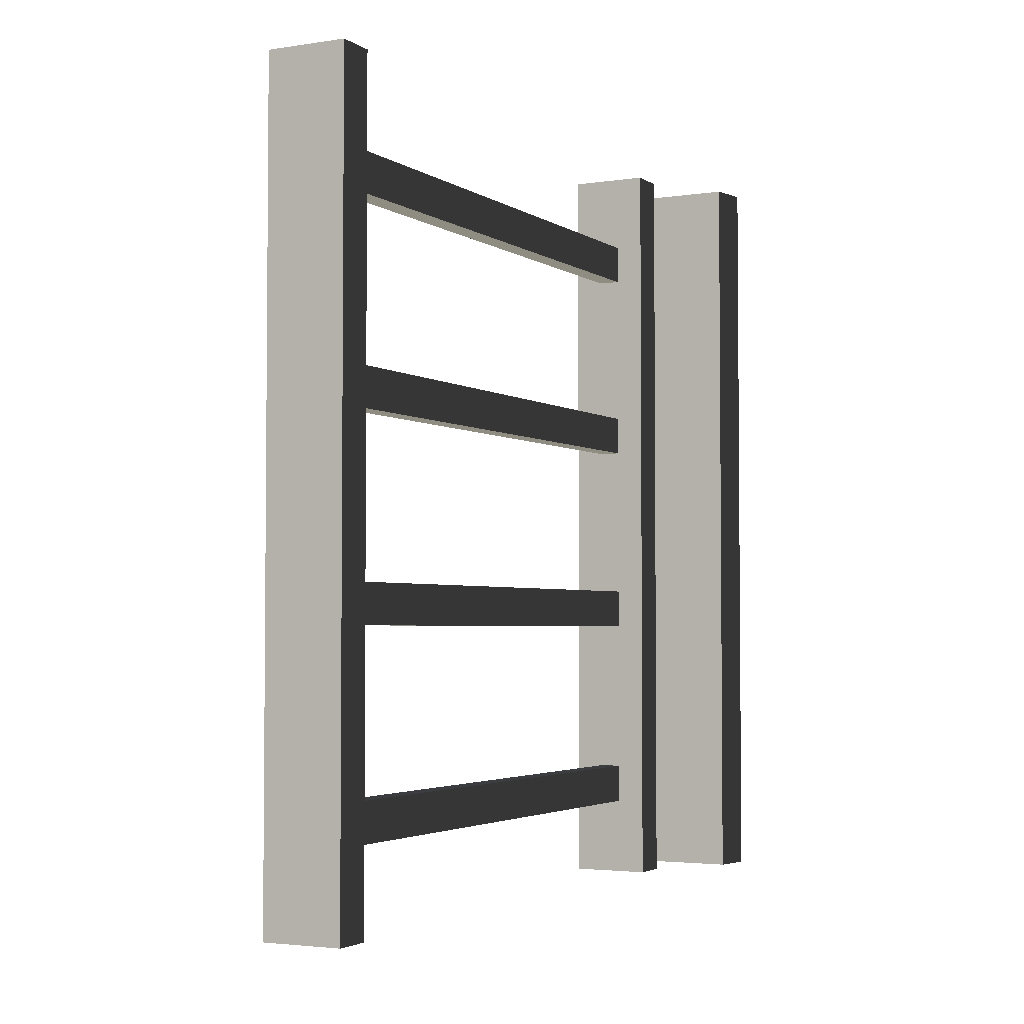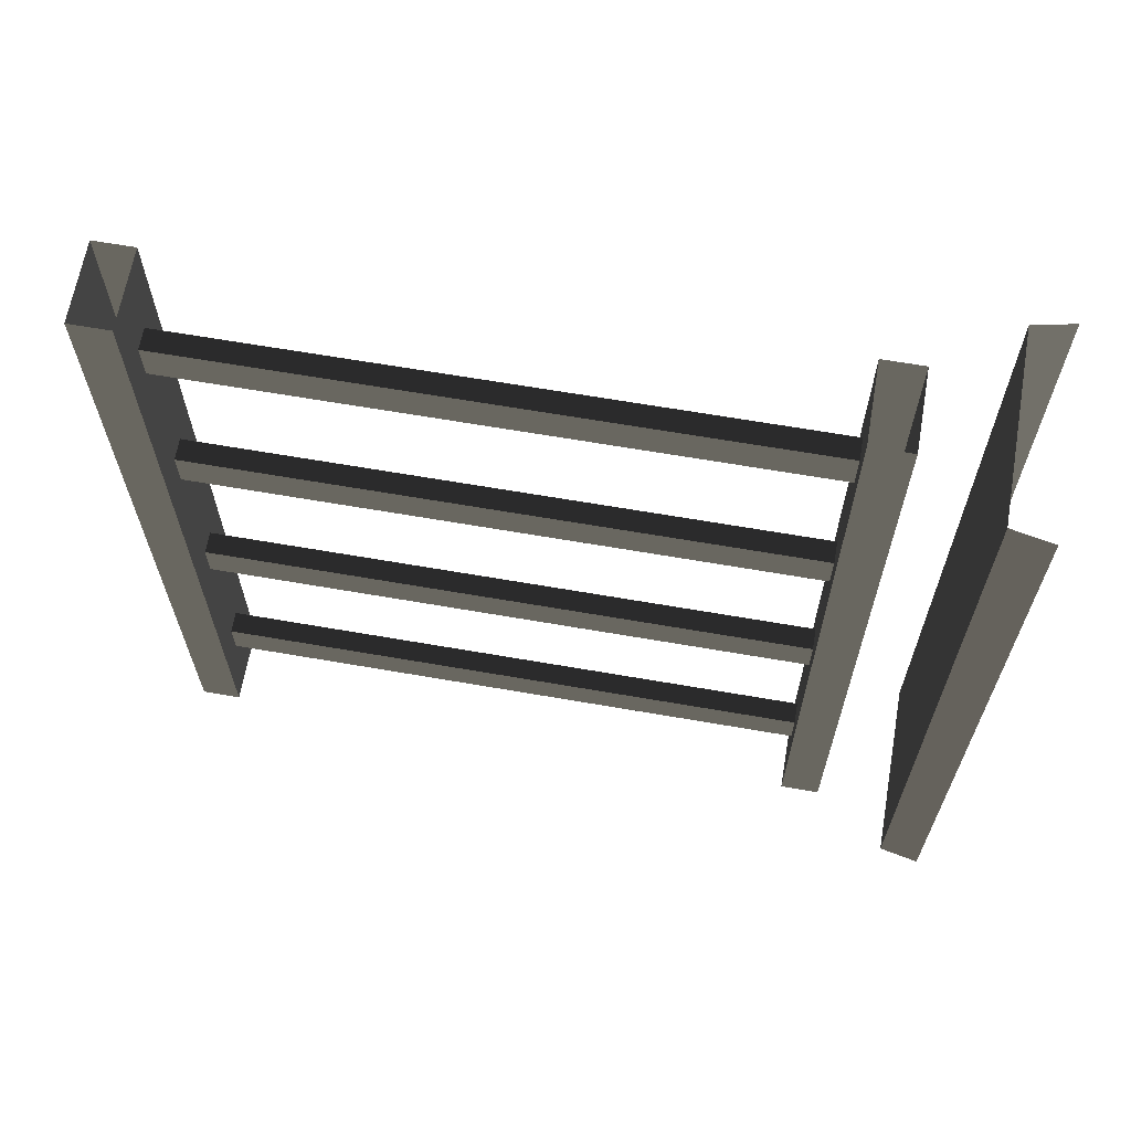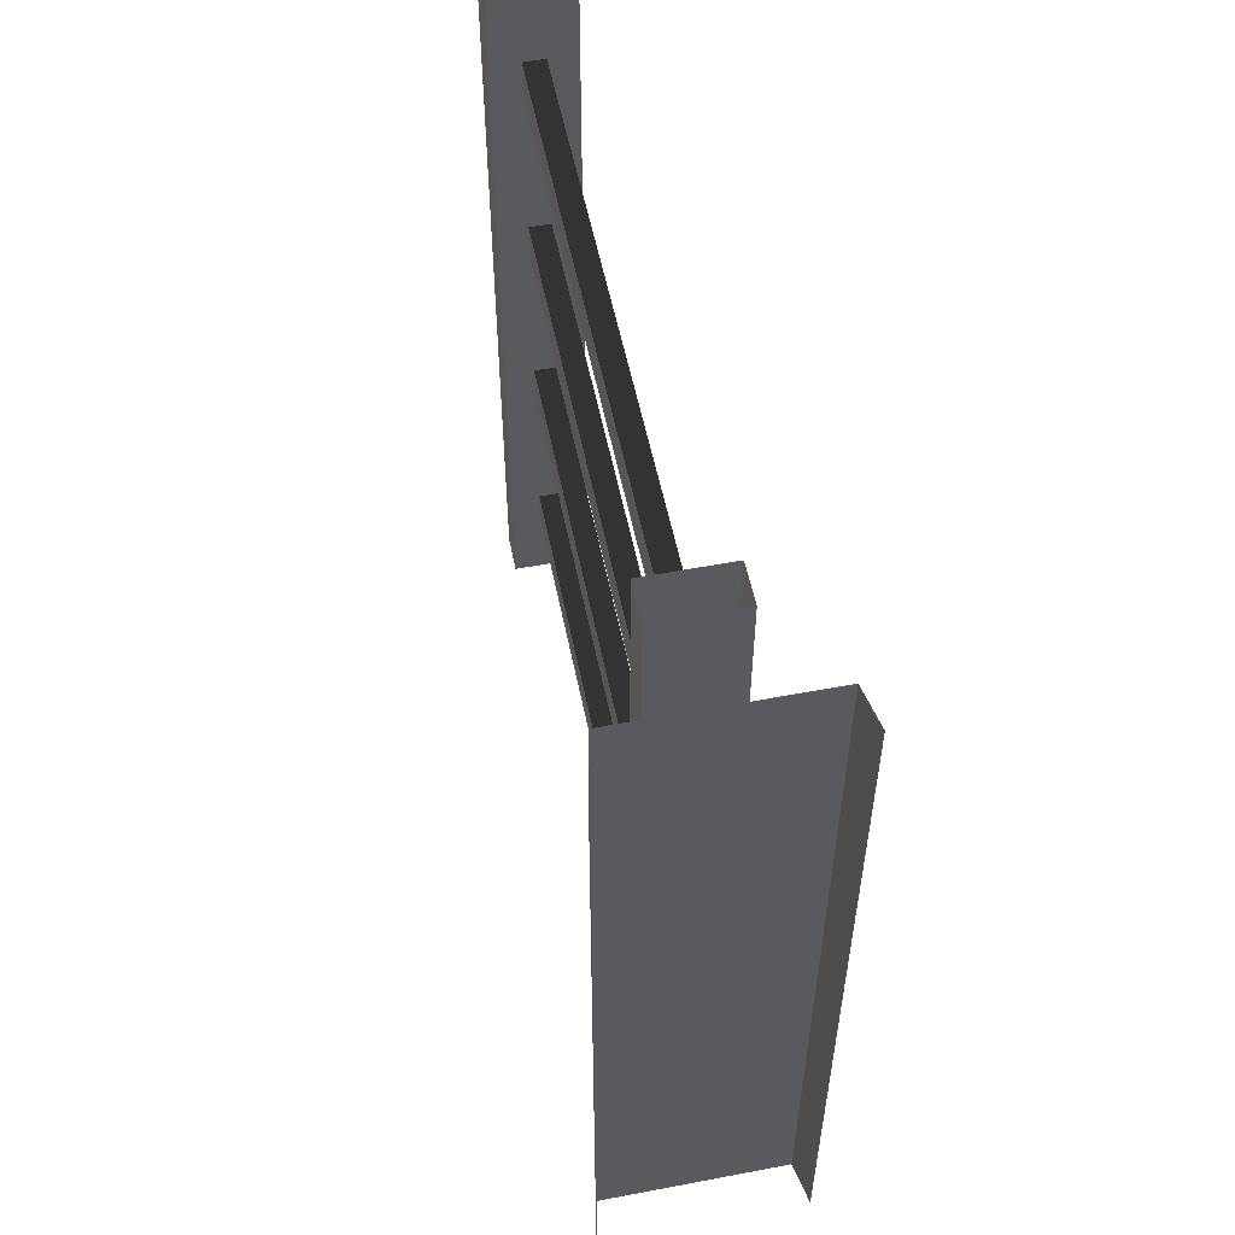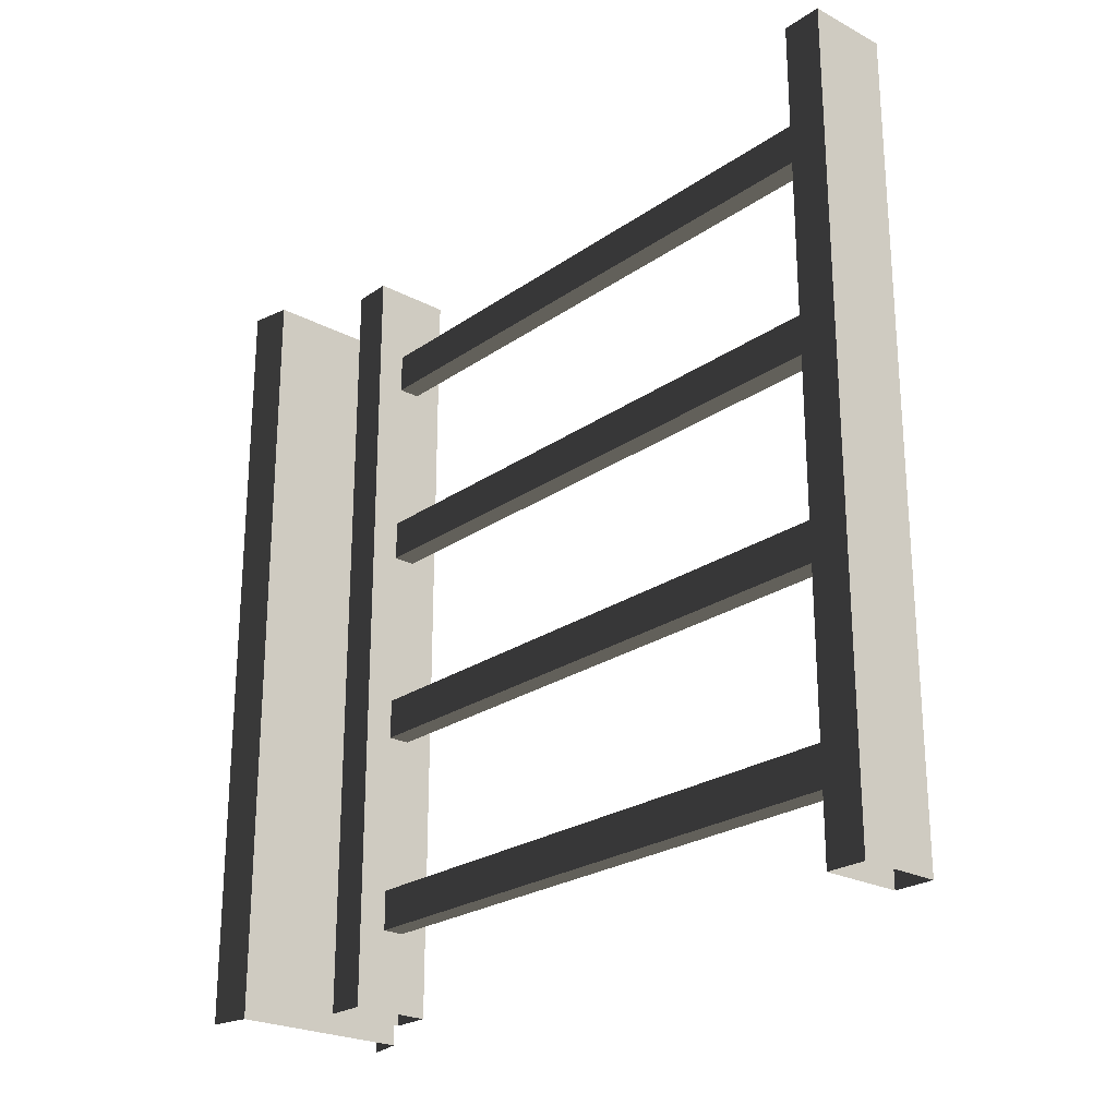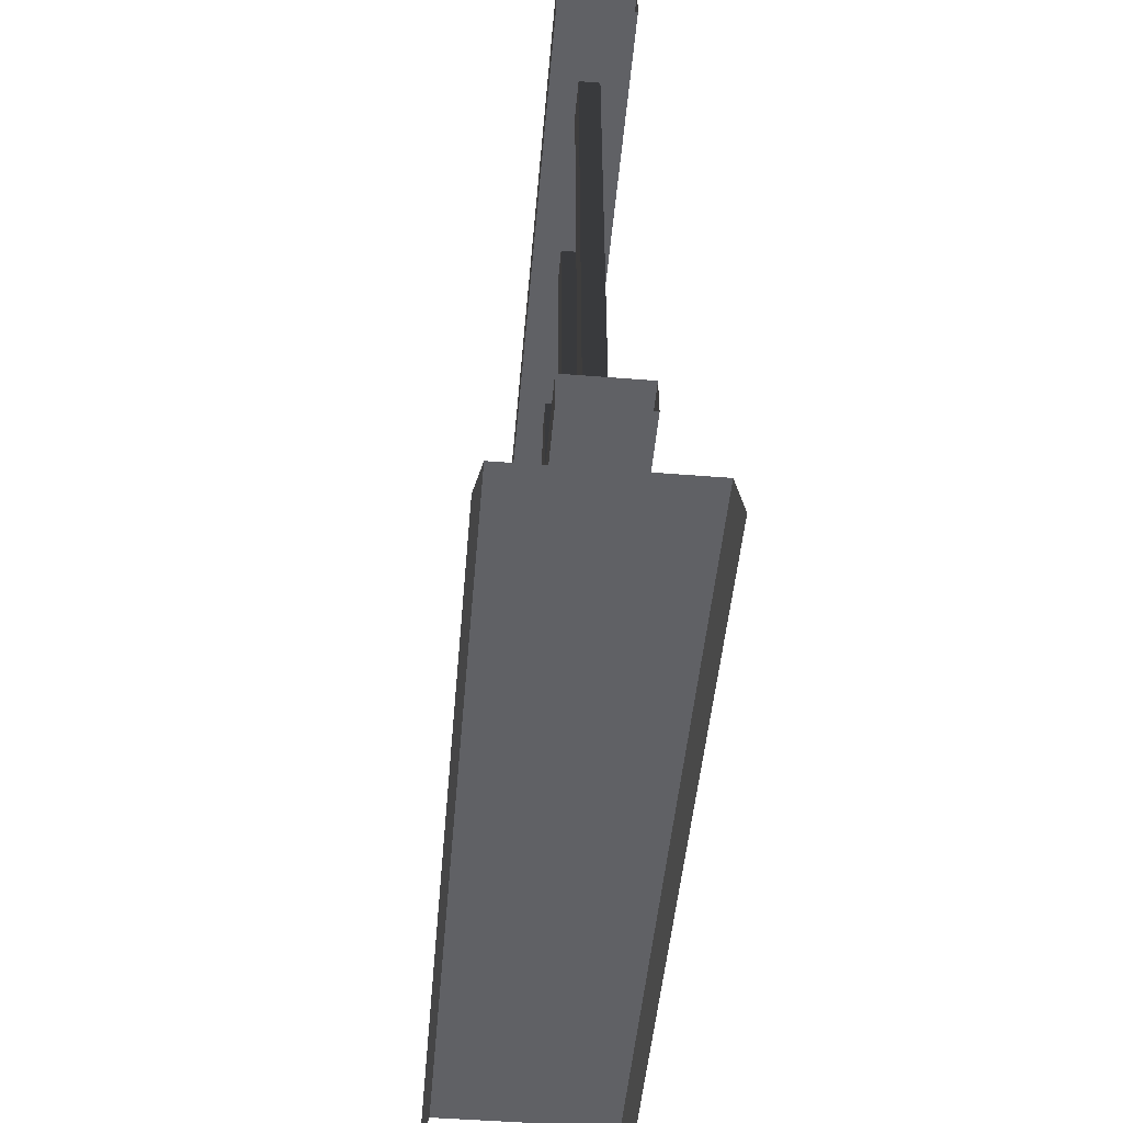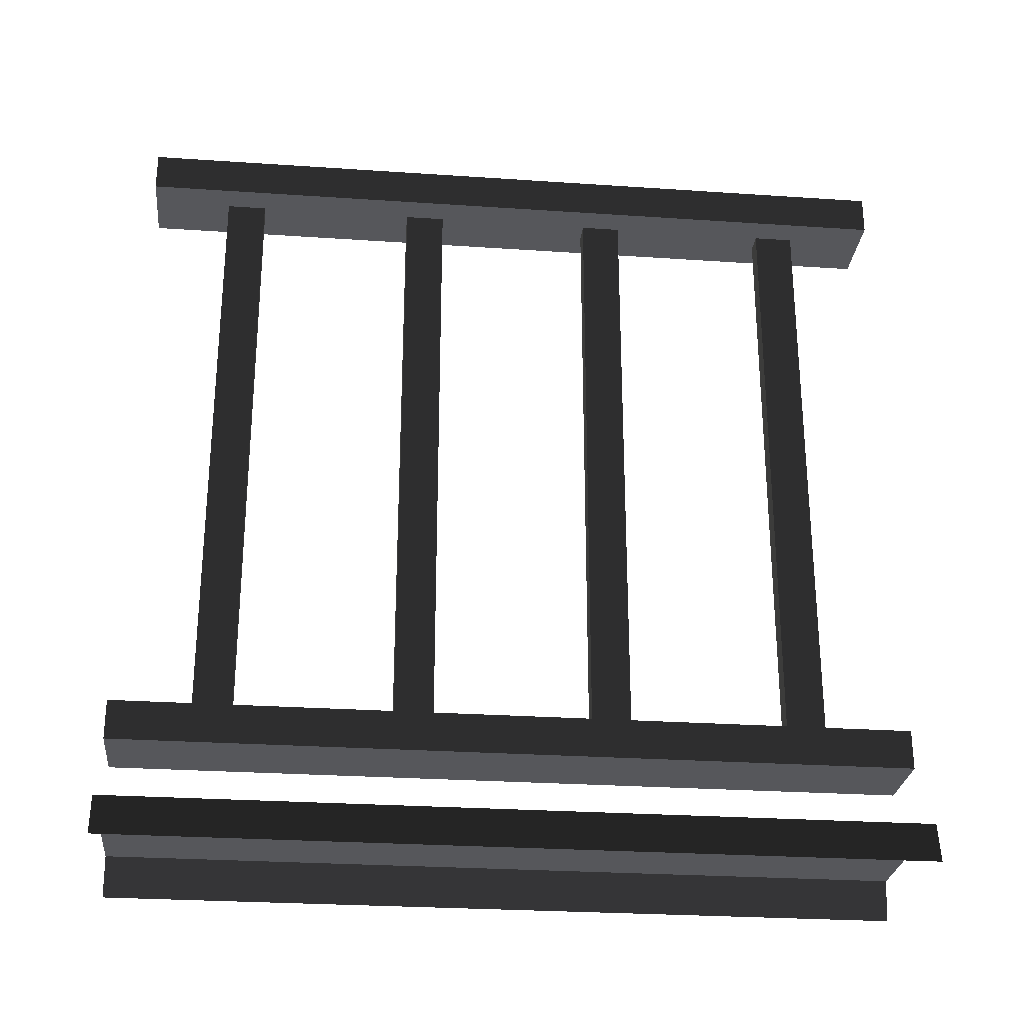
<metadata>
{"format":"obj","ext":"obj","renderer":"f3d","projection":"perspective","resolution":1024,"background":"white","views":[{"elev":-3.2,"azim":-152.7,"up":"+Z"},{"elev":65.2,"azim":-80.1,"up":"+Z"},{"elev":54.7,"azim":-11.3,"up":"+Z"},{"elev":-24.0,"azim":138.8,"up":"+Z"},{"elev":-49.5,"azim":-5.0,"up":"+Y"},{"elev":-27.2,"azim":84.0,"up":"+Y"}]}
</metadata>
<code>
v 0.1114 0.9632 -0.85
v 0.1386 0.1905 -0.85
v 0.1114 0.1905 -0.85
v 0.1386 0.9632 -0.85
v 0.1114 0.9632 -0.9
v 0.1386 0.1905 -0.9
v 0.1386 0.9632 -0.9
v 0.1114 0.1905 -0.9
v 0.1386 0.9632 -0.85
v 0.1386 0.1905 -0.9
v 0.1386 0.1905 -0.85
v 0.1386 0.9632 -0.9
v 0.1114 0.1905 -0.85
v 0.1114 0.9632 -0.9
v 0.1114 0.9632 -0.85
v 0.1114 0.1905 -0.9
v 0.1114 0.9632 -0.6
v 0.1386 0.1905 -0.6
v 0.1114 0.1905 -0.6
v 0.1386 0.9632 -0.6
v 0.1114 0.9632 -0.65
v 0.1386 0.1905 -0.65
v 0.1386 0.9632 -0.65
v 0.1114 0.1905 -0.65
v 0.1386 0.9632 -0.6
v 0.1386 0.1905 -0.65
v 0.1386 0.1905 -0.6
v 0.1386 0.9632 -0.65
v 0.1114 0.1905 -0.6
v 0.1114 0.9632 -0.65
v 0.1114 0.9632 -0.6
v 0.1114 0.1905 -0.65
v 0.1114 0.9632 -0.35
v 0.1386 0.1905 -0.35
v 0.1114 0.1905 -0.35
v 0.1386 0.9632 -0.35
v 0.1114 0.9632 -0.4
v 0.1386 0.1905 -0.4
v 0.1386 0.9632 -0.4
v 0.1114 0.1905 -0.4
v 0.1386 0.9632 -0.35
v 0.1386 0.1905 -0.4
v 0.1386 0.1905 -0.35
v 0.1386 0.9632 -0.4
v 0.1114 0.1905 -0.35
v 0.1114 0.9632 -0.4
v 0.1114 0.9632 -0.35
v 0.1114 0.1905 -0.4
v 0.1114 0.9632 -0.09999
v 0.1386 0.1905 -0.09999
v 0.1114 0.1905 -0.09999
v 0.1386 0.9632 -0.09999
v 0.1114 0.9632 -0.15
v 0.1386 0.1905 -0.15
v 0.1386 0.9632 -0.15
v 0.1114 0.1905 -0.15
v 0.1386 0.9632 -0.09999
v 0.1386 0.1905 -0.15
v 0.1386 0.1905 -0.09999
v 0.1386 0.9632 -0.15
v 0.1114 0.1905 -0.09999
v 0.1114 0.9632 -0.15
v 0.1114 0.9632 -0.09999
v 0.1114 0.1905 -0.15
v -4.305e-06 -7.595e-08 1.977e-06
v 0.009996 0.05 -1
v 0.009996 0.05 9.929e-07
v -4.31e-06 -1.197e-07 -1
v 0.075 0.9561 -1
v 0.175 0.9561 1.787e-06
v 0.175 0.9561 -1
v 0.075 0.9561 1.386e-06
v 0.175 1.006 -1
v 0.075 1.006 1.384e-06
v 0.075 1.006 -1
v 0.175 1.006 1.785e-06
v 0.175 0.9561 -1
v 0.175 1.006 1.785e-06
v 0.175 1.006 -1
v 0.175 0.9561 1.787e-06
v 0.075 1.006 -1
v 0.075 0.9561 1.386e-06
v 0.075 0.9561 -1
v 0.075 1.006 1.384e-06
v 0.175 0.1941 -1
v 0.075 0.1941 1.419e-06
v 0.075 0.1941 -1
v 0.175 0.1941 1.82e-06
v 0.175 0.1441 -1
v 0.175 0.1941 1.82e-06
v 0.175 0.1941 -1
v 0.175 0.1441 1.822e-06
v 0.075 0.1941 -1
v 0.075 0.1441 1.421e-06
v 0.075 0.1441 -1
v 0.075 0.1941 1.419e-06
v 0.24 0.05 -1
v 0.009996 0.05 9.929e-07
v 0.009996 0.05 -1
v 0.24 0.05 -1.146e-06
v 0.25 -1.197e-07 -1
v 0.24 0.05 -1.146e-06
v 0.24 0.05 -1
v 0.25 -7.595e-08 1.278e-06
v 0.075 0.1441 -1
v 0.175 0.1441 1.822e-06
v 0.175 0.1441 -1
v 0.075 0.1441 1.421e-06
g porch_railing_A_9419_810
f 1 3 2
f 2 4 1
f 5 7 6
f 6 8 5
f 9 11 10
f 10 12 9
f 13 15 14
f 14 16 13
f 17 19 18
f 18 20 17
f 21 23 22
f 22 24 21
f 25 27 26
f 26 28 25
f 29 31 30
f 30 32 29
f 33 35 34
f 34 36 33
f 37 39 38
f 38 40 37
f 41 43 42
f 42 44 41
f 45 47 46
f 46 48 45
f 49 51 50
f 50 52 49
f 53 55 54
f 54 56 53
f 57 59 58
f 58 60 57
f 61 63 62
f 62 64 61
f 65 67 66
f 66 68 65
f 69 71 70
f 70 72 69
f 73 75 74
f 74 76 73
f 77 79 78
f 78 80 77
f 81 83 82
f 82 84 81
f 85 87 86
f 86 88 85
f 89 91 90
f 90 92 89
f 93 95 94
f 94 96 93
f 97 99 98
f 98 100 97
f 101 103 102
f 102 104 101
f 105 107 106
f 106 108 105

</code>
